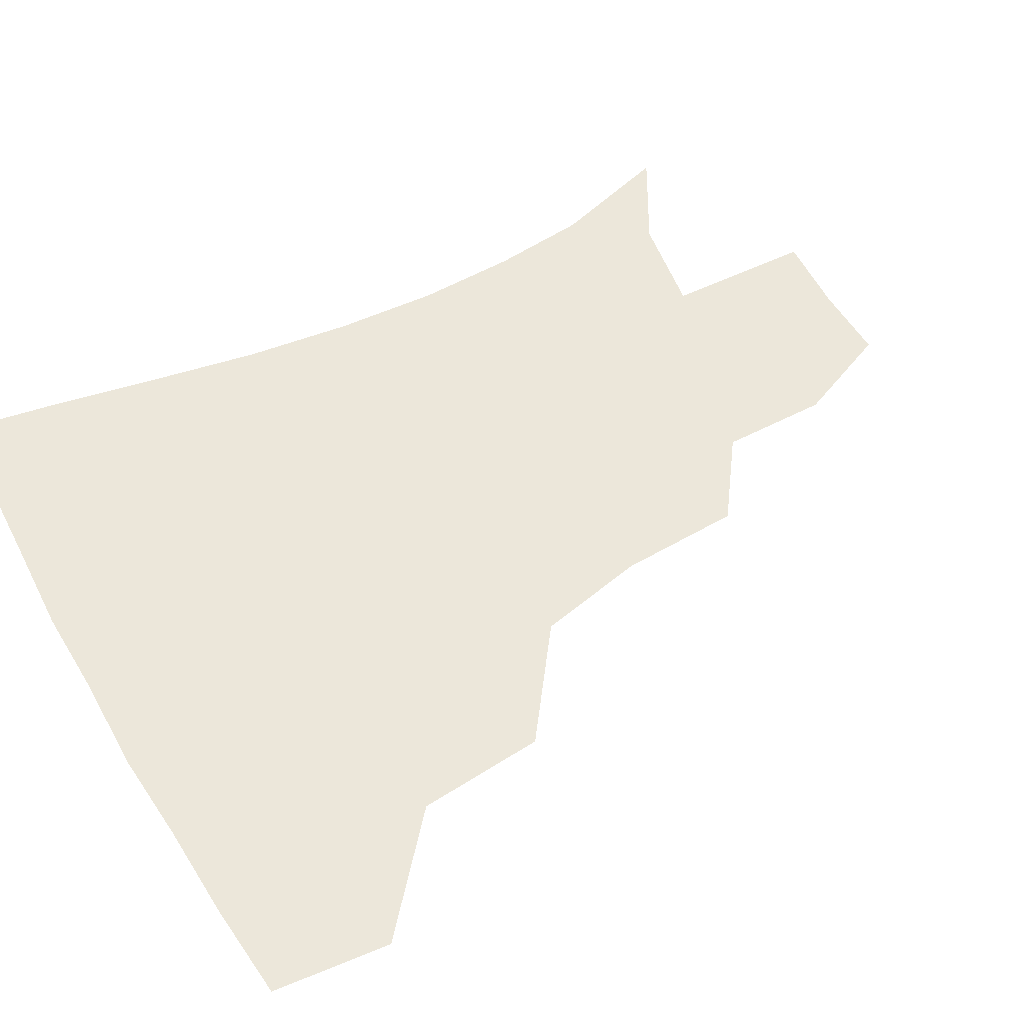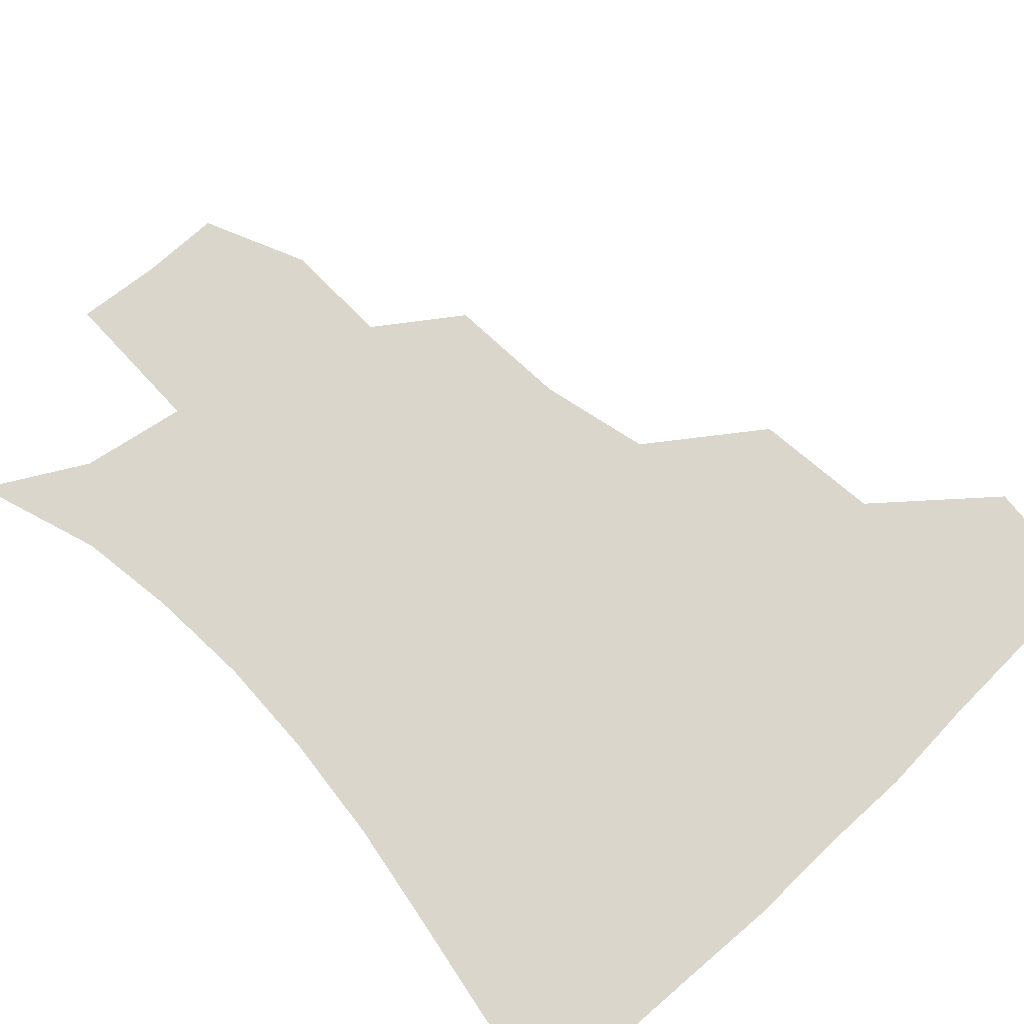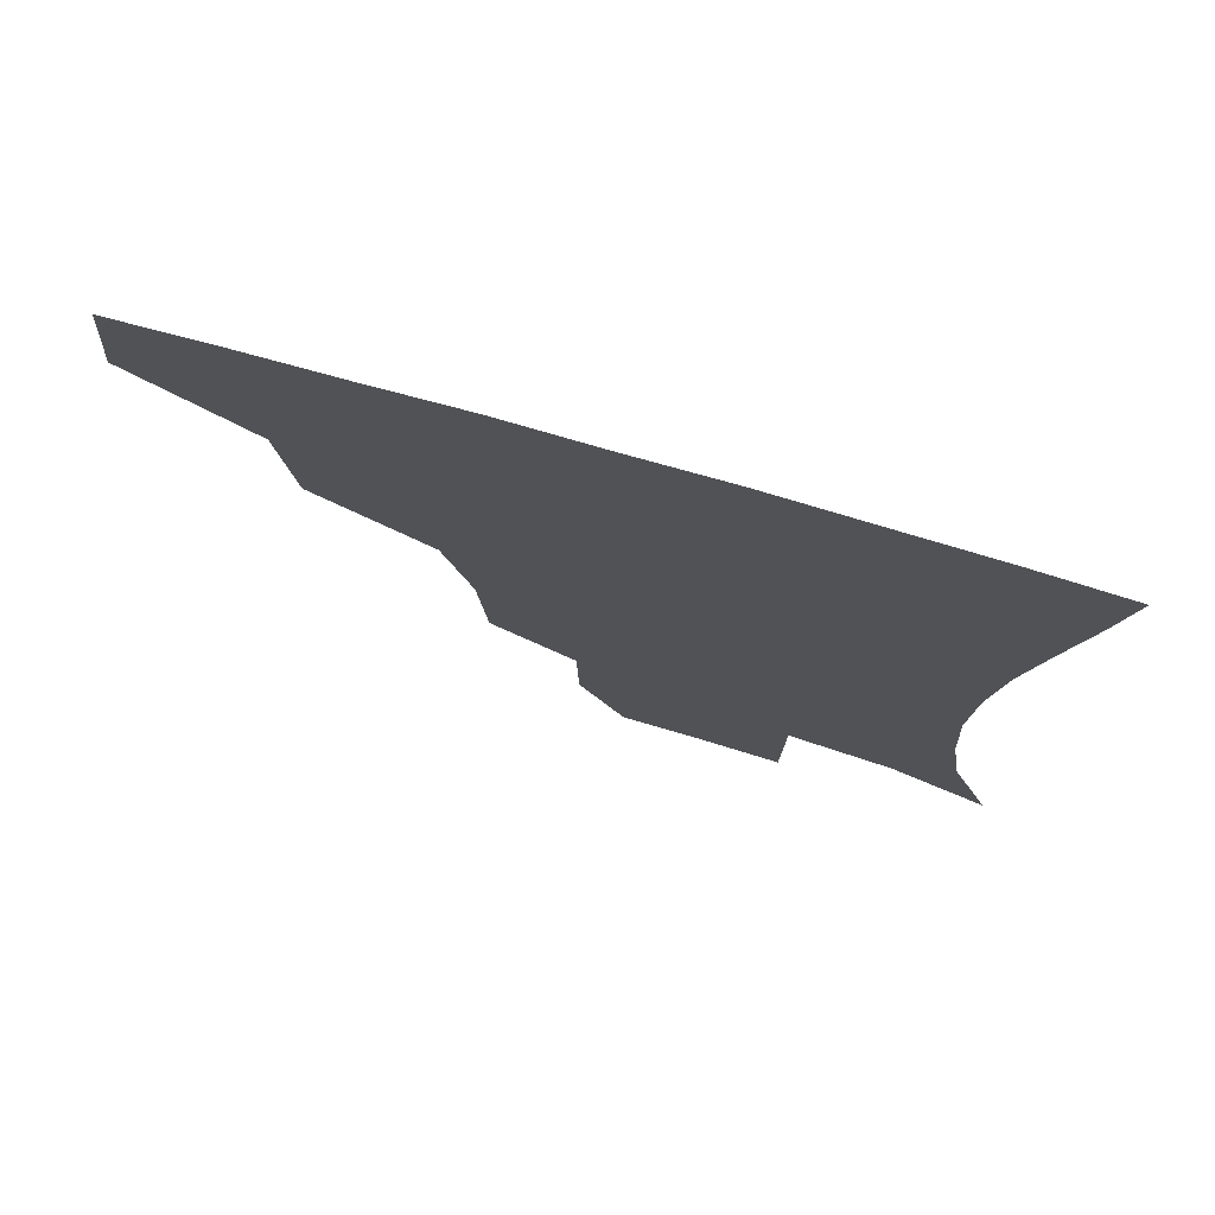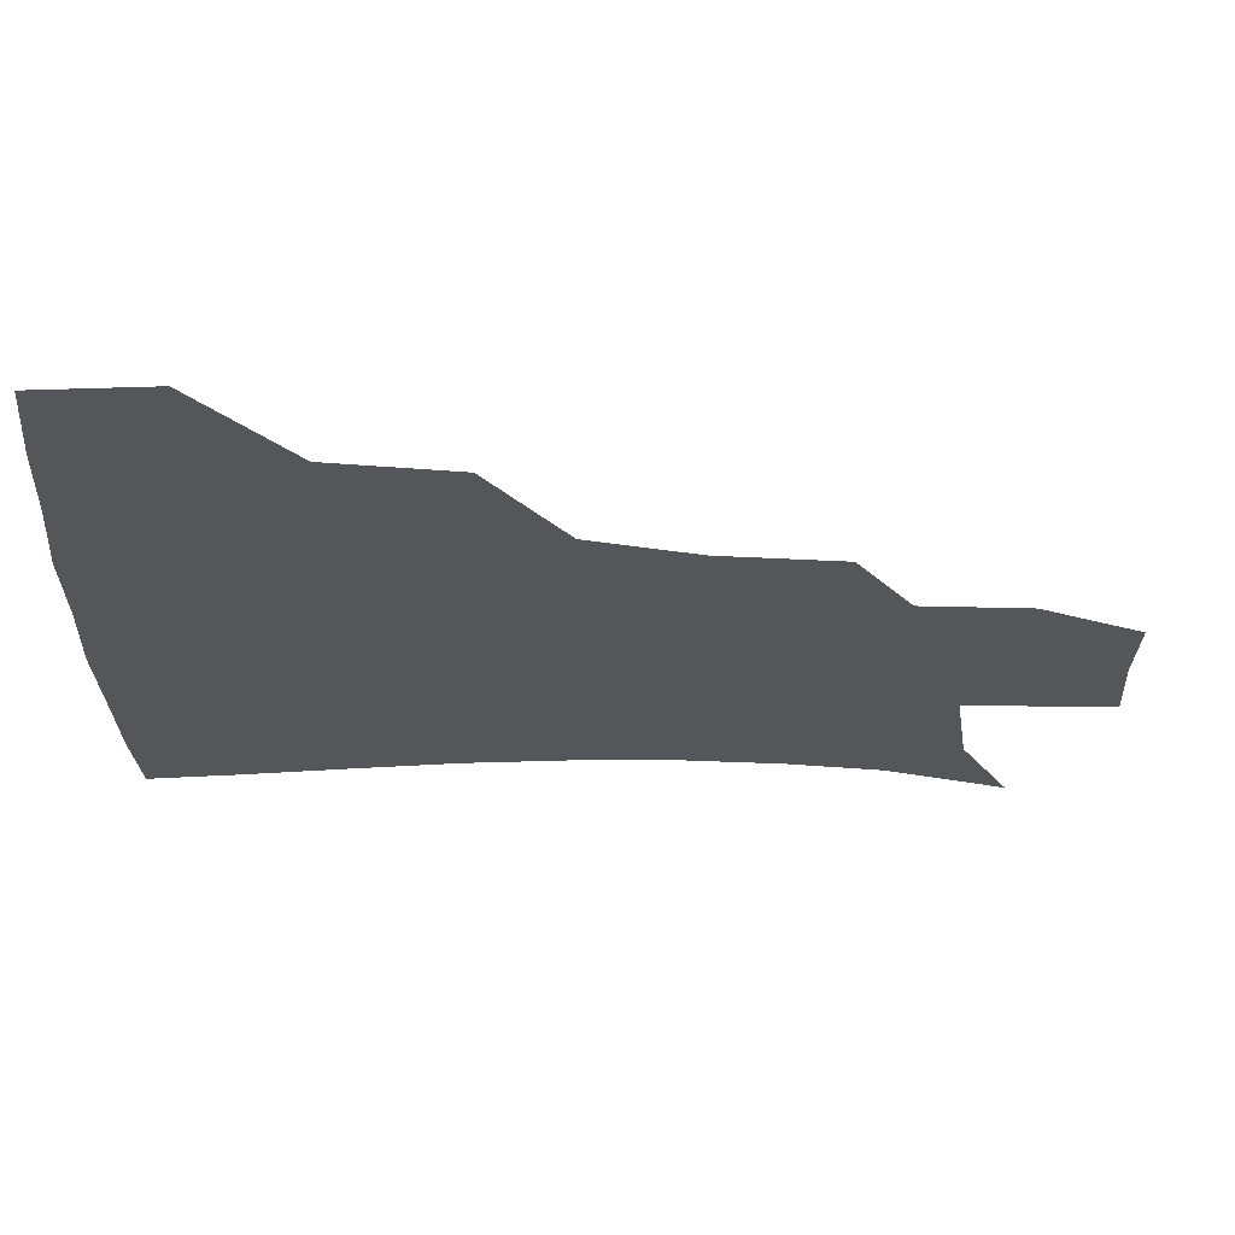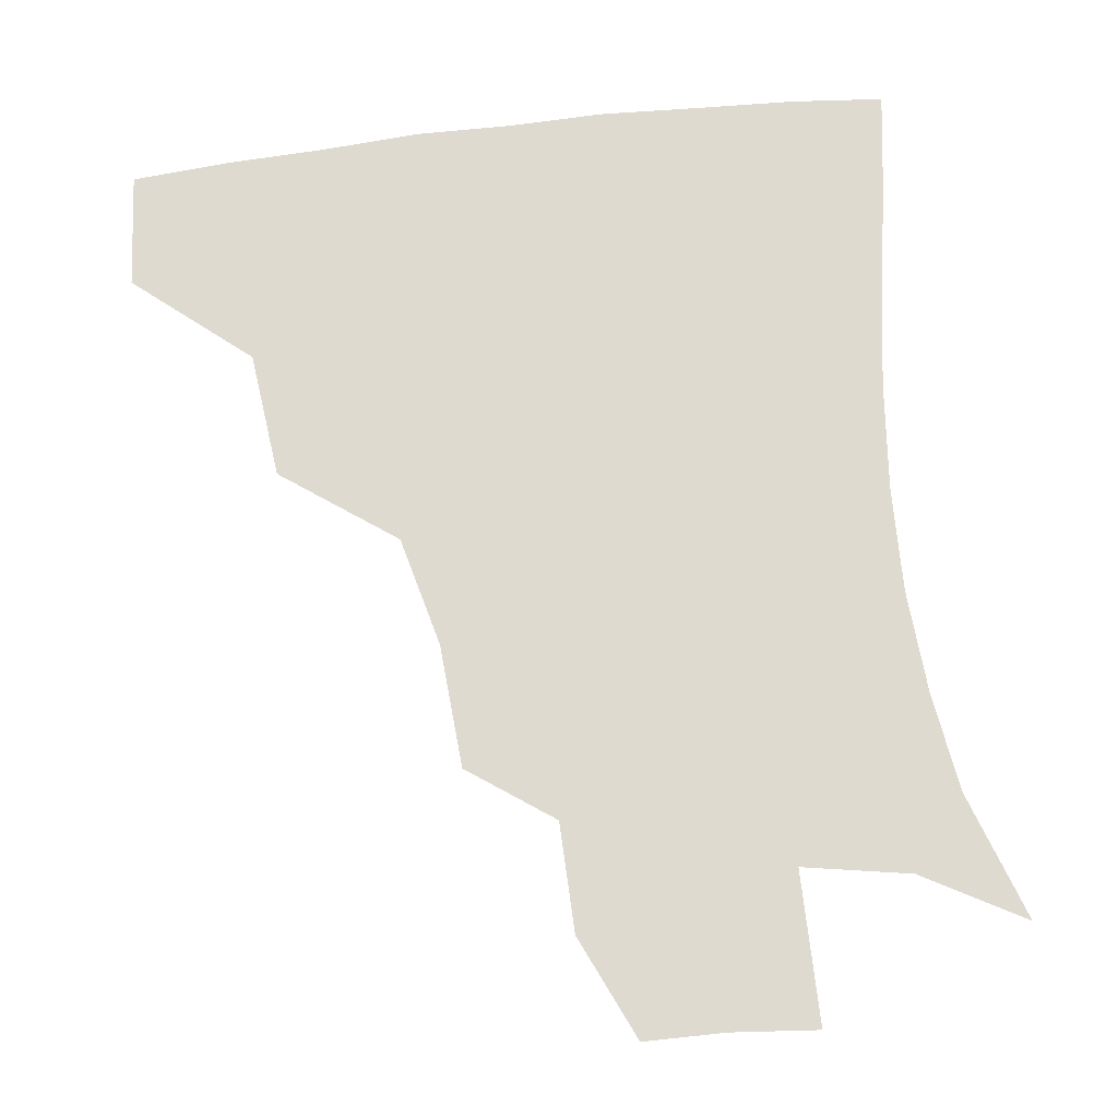
<metadata>
{"format":"obj","ext":"obj","renderer":"f3d","projection":"perspective","resolution":1024,"background":"white","views":[{"elev":50.7,"azim":-119.1,"up":"+Z"},{"elev":73.9,"azim":136.8,"up":"+Z"},{"elev":76.6,"azim":16.0,"up":"+Y"},{"elev":-25.3,"azim":-91.7,"up":"+Z"},{"elev":70.7,"azim":-6.9,"up":"+Z"}]}
</metadata>
<code>
v 450.9 383.5 0
v 453.9 418.7 0
v 489.9 315.7 0
v 485.6 354.3 0
v 486.4 391.1 0
v 483.7 420.9 0
v 534.8 219.6 0
v 532.4 257.1 0
v 524.2 290.7 0
v 520.5 334.2 0
v 518.3 364.8 0
v 515.6 393 0
v 513.4 422 0
v 560.9 168.3 0
v 560.4 201.3 0
v 556.9 241.9 0
v 553.1 270.7 0
v 549.4 305.8 0
v 547.3 338 0
v 546.8 367.9 0
v 544.6 394.4 0
v 542.2 423.9 0
v 575 136.9 0
v 582.7 180.8 0
v 581.1 217.7 0
v 578.8 247.9 0
v 576.5 279.7 0
v 575.1 312.3 0
v 574.3 340.3 0
v 574.1 368.2 0
v 573.5 394.9 0
v 572 423.4 0
v 599.5 136.5 0
v 603.9 183.9 0
v 602.3 218.4 0
v 600.9 251.5 0
v 600 282.9 0
v 599.9 313.7 0
v 601 341.5 0
v 601.8 368.7 0
v 602.4 395 0
v 600.6 424 0
v 625.2 134.1 0
v 625.6 179.9 0
v 623.8 218.3 0
v 622.7 251.4 0
v 623.1 281.1 0
v 624.2 310.5 0
v 626.1 341 0
v 628.6 368.5 0
v 630.5 394.8 0
v 631 422.5 0
v 657.8 174.1 0
v 647.1 213.5 0
v 645.1 244 0
v 644.8 275.4 0
v 646.6 306.6 0
v 650.2 335.8 0
v 654.2 365.1 0
v 658.2 393.9 0
v 660.7 421.2 0
v 688.2 156.9 0
v 675.1 195.6 0
v 670.9 225.6 0
v 668.9 257.3 0
v 669.9 289.5 0
v 673.2 322.7 0
v 678.5 356 0
v 684.4 390 0
v 688.6 418.7 0
f 4 5 1
f 1 5 2
f 5 6 2
f 9 10 3
f 3 10 4
f 10 11 4
f 4 11 5
f 11 12 5
f 5 12 6
f 12 13 6
f 15 16 7
f 7 16 8
f 16 17 8
f 8 17 9
f 17 18 9
f 9 18 10
f 18 19 10
f 10 19 11
f 19 20 11
f 11 20 12
f 20 21 12
f 12 21 13
f 21 22 13
f 23 24 14
f 14 24 15
f 24 25 15
f 15 25 16
f 25 26 16
f 16 26 17
f 26 27 17
f 17 27 18
f 27 28 18
f 18 28 19
f 28 29 19
f 19 29 20
f 29 30 20
f 20 30 21
f 30 31 21
f 21 31 22
f 31 32 22
f 23 33 24
f 33 34 24
f 24 34 25
f 34 35 25
f 25 35 26
f 35 36 26
f 26 36 27
f 36 37 27
f 27 37 28
f 37 38 28
f 28 38 29
f 38 39 29
f 29 39 30
f 39 40 30
f 30 40 31
f 40 41 31
f 31 41 32
f 41 42 32
f 33 43 34
f 43 44 34
f 34 44 35
f 44 45 35
f 35 45 36
f 45 46 36
f 36 46 37
f 46 47 37
f 37 47 38
f 47 48 38
f 38 48 39
f 48 49 39
f 39 49 40
f 49 50 40
f 40 50 41
f 50 51 41
f 41 51 42
f 51 52 42
f 44 53 45
f 53 54 45
f 45 54 46
f 54 55 46
f 46 55 47
f 55 56 47
f 47 56 48
f 56 57 48
f 48 57 49
f 57 58 49
f 49 58 50
f 58 59 50
f 50 59 51
f 59 60 51
f 51 60 52
f 60 61 52
f 53 62 54
f 62 63 54
f 54 63 55
f 63 64 55
f 55 64 56
f 64 65 56
f 56 65 57
f 65 66 57
f 57 66 58
f 66 67 58
f 58 67 59
f 67 68 59
f 59 68 60
f 68 69 60
f 60 69 61
f 69 70 61

</code>
